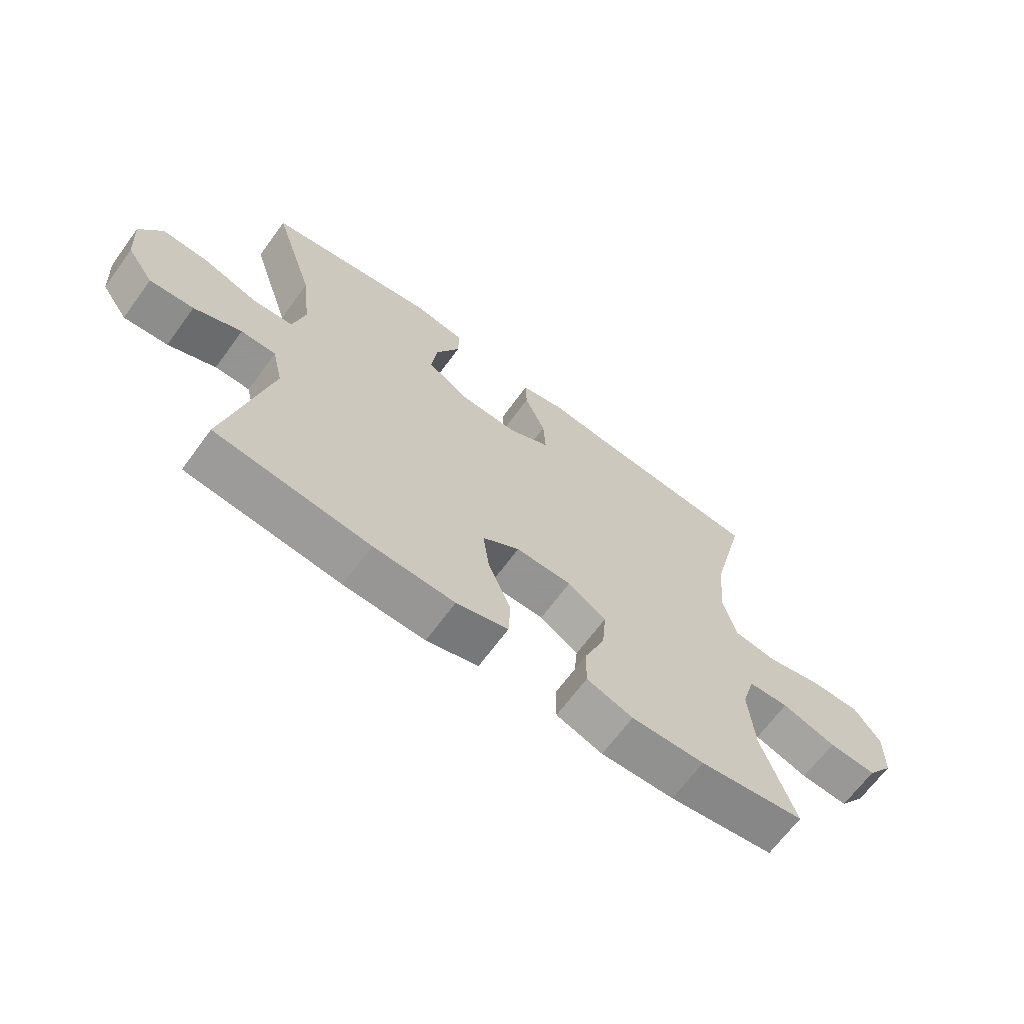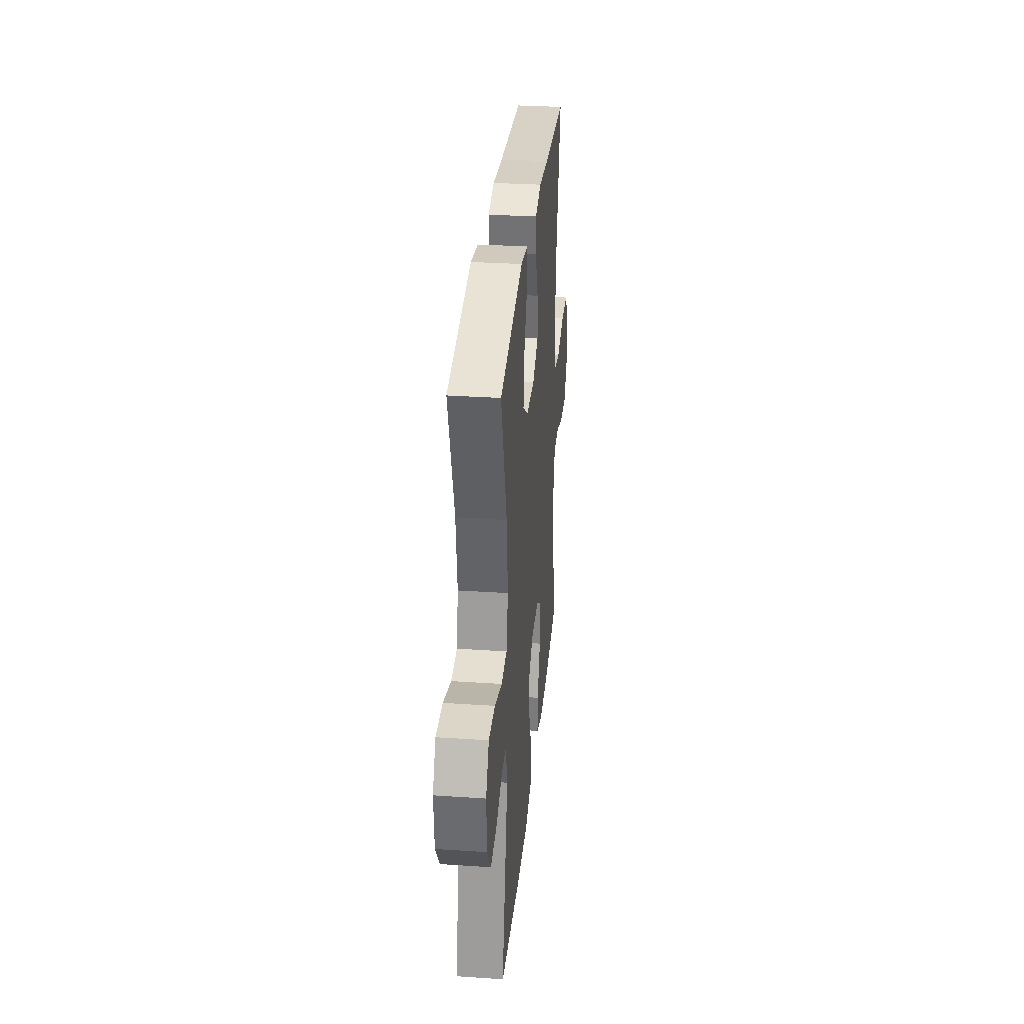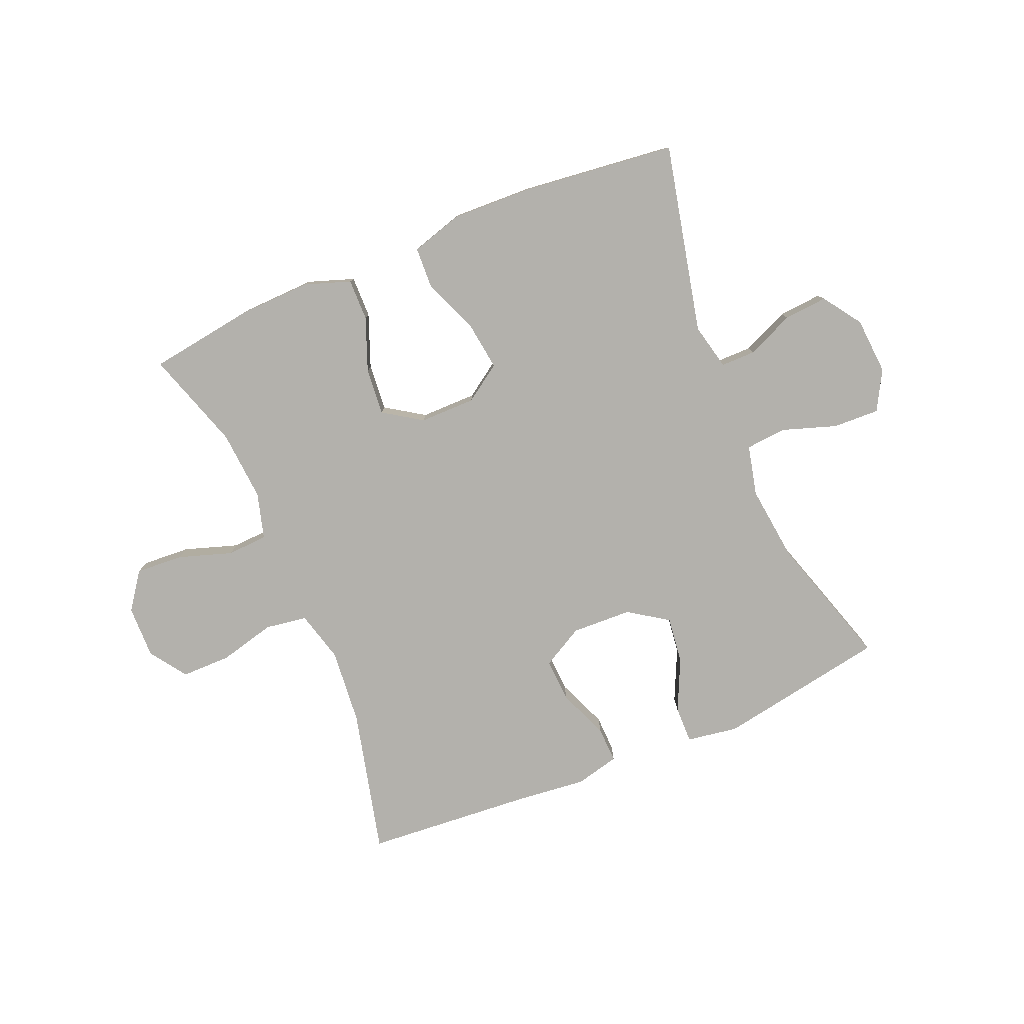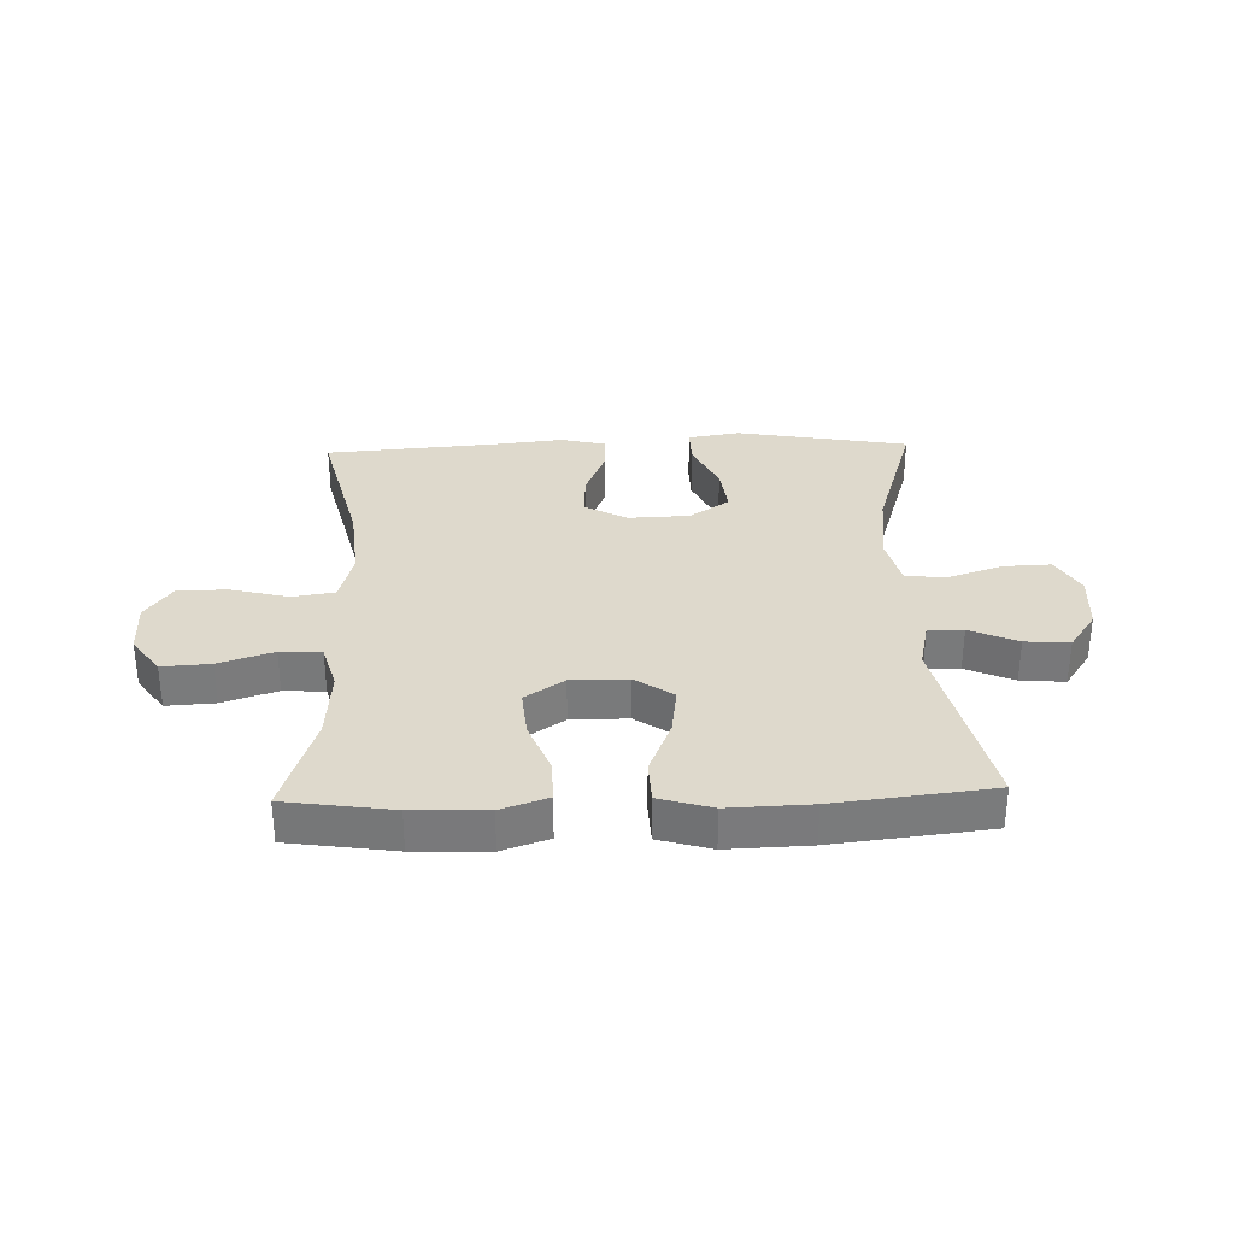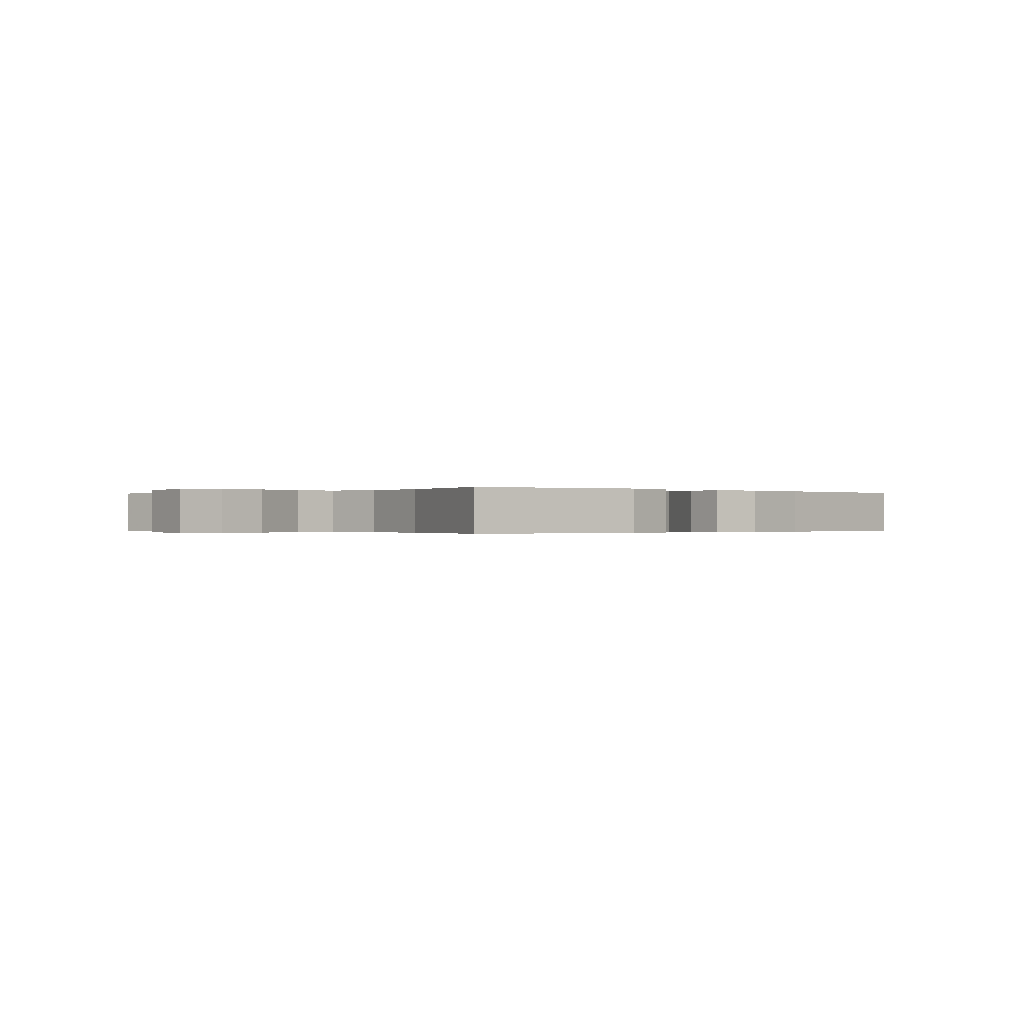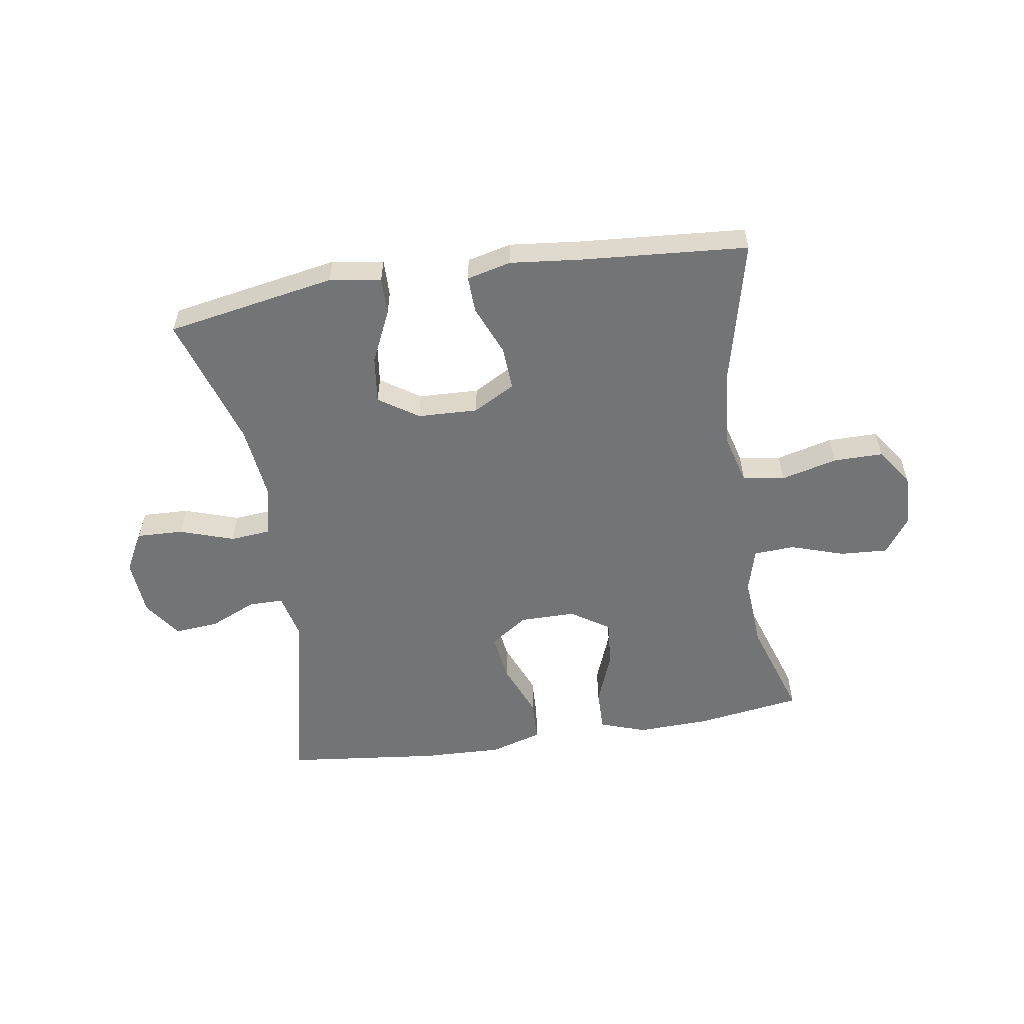
<metadata>
{"format":"obj","ext":"obj","renderer":"f3d","projection":"perspective","resolution":1024,"background":"white","views":[{"elev":-66.9,"azim":-36.3,"up":"+Z"},{"elev":31.8,"azim":-84.6,"up":"+Z"},{"elev":-79.1,"azim":-157.2,"up":"+Y"},{"elev":32.1,"azim":178.2,"up":"+Y"},{"elev":-0.2,"azim":-41.9,"up":"+Y"},{"elev":-56.1,"azim":9.0,"up":"+Y"}]}
</metadata>
<code>
v 0.5 0.07 0.5
v 0.44 0.07 0.254
v 0.428 0.07 0.125
v 0.451 0.07 0.038
v 0.522 0.07 0.027
v 0.618 0.07 0.051
v 0.702 0.07 0.051
v 0.746 0.07 -0.012
v 0.744 0.07 -0.102
v 0.699 0.07 -0.164
v 0.618 0.07 -0.159
v 0.527 0.07 -0.129
v 0.458 0.07 -0.133
v 0.436 0.07 -0.211
v 0.445 0.07 -0.331
v 0.5 0.07 -0.5
v 0.322 0.07 -0.526
v 0.198 0.07 -0.53
v 0.12 0.07 -0.503
v 0.121 0.07 -0.432
v 0.156 0.07 -0.342
v 0.163 0.07 -0.262
v 0.098 0.07 -0.219
v 0.003 0.07 -0.219
v -0.06 0.07 -0.262
v -0.049 0.07 -0.344
v -0.011 0.07 -0.437
v -0.014 0.07 -0.509
v -0.102 0.07 -0.535
v -0.239 0.07 -0.53
v -0.5 0.07 -0.5
v -0.428 0.07 -0.18
v -0.446 0.07 -0.101
v -0.505 0.07 -0.101
v -0.585 0.07 -0.136
v -0.659 0.07 -0.142
v -0.704 0.07 -0.077
v -0.711 0.07 0.02
v -0.674 0.07 0.087
v -0.595 0.07 0.084
v -0.503 0.07 0.053
v -0.434 0.07 0.059
v -0.414 0.07 0.144
v -0.429 0.07 0.273
v -0.5 0.07 0.5
v -0.212 0.07 0.551
v -0.125 0.07 0.537
v -0.126 0.07 0.474
v -0.167 0.07 0.386
v -0.177 0.07 0.306
v -0.11 0.07 0.261
v -0.008 0.07 0.257
v 0.063 0.07 0.296
v 0.059 0.07 0.37
v 0.024 0.07 0.455
v 0.022 0.07 0.517
v 0.097 0.07 0.535
v 0.218 0.07 0.522
v 0.5 0 0.5
v 0.44 0 0.254
v 0.428 0 0.125
v 0.451 0 0.038
v 0.522 0 0.027
v 0.618 0 0.051
v 0.702 0 0.051
v 0.746 0 -0.012
v 0.744 0 -0.102
v 0.699 0 -0.164
v 0.618 0 -0.159
v 0.527 0 -0.129
v 0.458 0 -0.133
v 0.436 0 -0.211
v 0.445 0 -0.331
v 0.5 0 -0.5
v 0.322 0 -0.526
v 0.198 0 -0.53
v 0.12 0 -0.503
v 0.121 0 -0.432
v 0.156 0 -0.342
v 0.163 0 -0.262
v 0.098 0 -0.219
v 0.003 0 -0.219
v -0.06 0 -0.262
v -0.049 0 -0.344
v -0.011 0 -0.437
v -0.014 0 -0.509
v -0.102 0 -0.535
v -0.239 0 -0.53
v -0.5 0 -0.5
v -0.428 0 -0.18
v -0.446 0 -0.101
v -0.505 0 -0.101
v -0.585 0 -0.136
v -0.659 0 -0.142
v -0.704 0 -0.077
v -0.711 0 0.02
v -0.674 0 0.087
v -0.595 0 0.084
v -0.503 0 0.053
v -0.434 0 0.059
v -0.414 0 0.144
v -0.429 0 0.273
v -0.5 0 0.5
v -0.212 0 0.551
v -0.125 0 0.537
v -0.126 0 0.474
v -0.167 0 0.386
v -0.177 0 0.306
v -0.11 0 0.261
v -0.008 0 0.257
v 0.063 0 0.296
v 0.059 0 0.37
v 0.024 0 0.455
v 0.022 0 0.517
v 0.097 0 0.535
v 0.218 0 0.522
f 55 56 57 58
f 54 55 58 1
f 53 54 1 2
f 52 53 2 3
f 51 52 3 4
f 46 47 48 49
f 44 45 46 49
f 43 44 49 50
f 42 43 50 51
f 38 39 40 41
f 38 41 42
f 37 38 42
f 34 35 36 37
f 33 34 37 42
f 32 33 42 51
f 26 27 28 29
f 25 26 29 30
f 18 19 20 21
f 18 21 22
f 15 16 17 18
f 14 15 18 22
f 13 14 22 23
f 9 10 11 12
f 9 12 13
f 8 9 13
f 5 6 7 8
f 4 5 8 13
f 25 30 31 32
f 24 25 32 51
f 23 24 51
f 4 13 23 51
f 116 115 114 113
f 59 116 113 112
f 60 59 112 111
f 61 60 111 110
f 62 61 110 109
f 107 106 105 104
f 107 104 103 102
f 108 107 102 101
f 109 108 101 100
f 99 98 97 96
f 100 99 96
f 100 96 95
f 95 94 93 92
f 100 95 92 91
f 109 100 91 90
f 87 86 85 84
f 88 87 84 83
f 79 78 77 76
f 80 79 76
f 76 75 74 73
f 80 76 73 72
f 81 80 72 71
f 70 69 68 67
f 71 70 67
f 71 67 66
f 66 65 64 63
f 71 66 63 62
f 90 89 88 83
f 109 90 83 82
f 109 82 81
f 109 81 71 62
f 1 59 60 2
f 2 60 61 3
f 3 61 62 4
f 4 62 63 5
f 5 63 64 6
f 6 64 65 7
f 7 65 66 8
f 8 66 67 9
f 9 67 68 10
f 10 68 69 11
f 11 69 70 12
f 12 70 71 13
f 13 71 72 14
f 14 72 73 15
f 15 73 74 16
f 16 74 75 17
f 17 75 76 18
f 18 76 77 19
f 19 77 78 20
f 20 78 79 21
f 21 79 80 22
f 22 80 81 23
f 23 81 82 24
f 24 82 83 25
f 25 83 84 26
f 26 84 85 27
f 27 85 86 28
f 28 86 87 29
f 29 87 88 30
f 30 88 89 31
f 31 89 90 32
f 32 90 91 33
f 33 91 92 34
f 34 92 93 35
f 35 93 94 36
f 36 94 95 37
f 37 95 96 38
f 38 96 97 39
f 39 97 98 40
f 40 98 99 41
f 41 99 100 42
f 42 100 101 43
f 43 101 102 44
f 44 102 103 45
f 45 103 104 46
f 46 104 105 47
f 47 105 106 48
f 48 106 107 49
f 49 107 108 50
f 50 108 109 51
f 51 109 110 52
f 52 110 111 53
f 53 111 112 54
f 54 112 113 55
f 55 113 114 56
f 56 114 115 57
f 57 115 116 58
f 58 116 59 1

</code>
